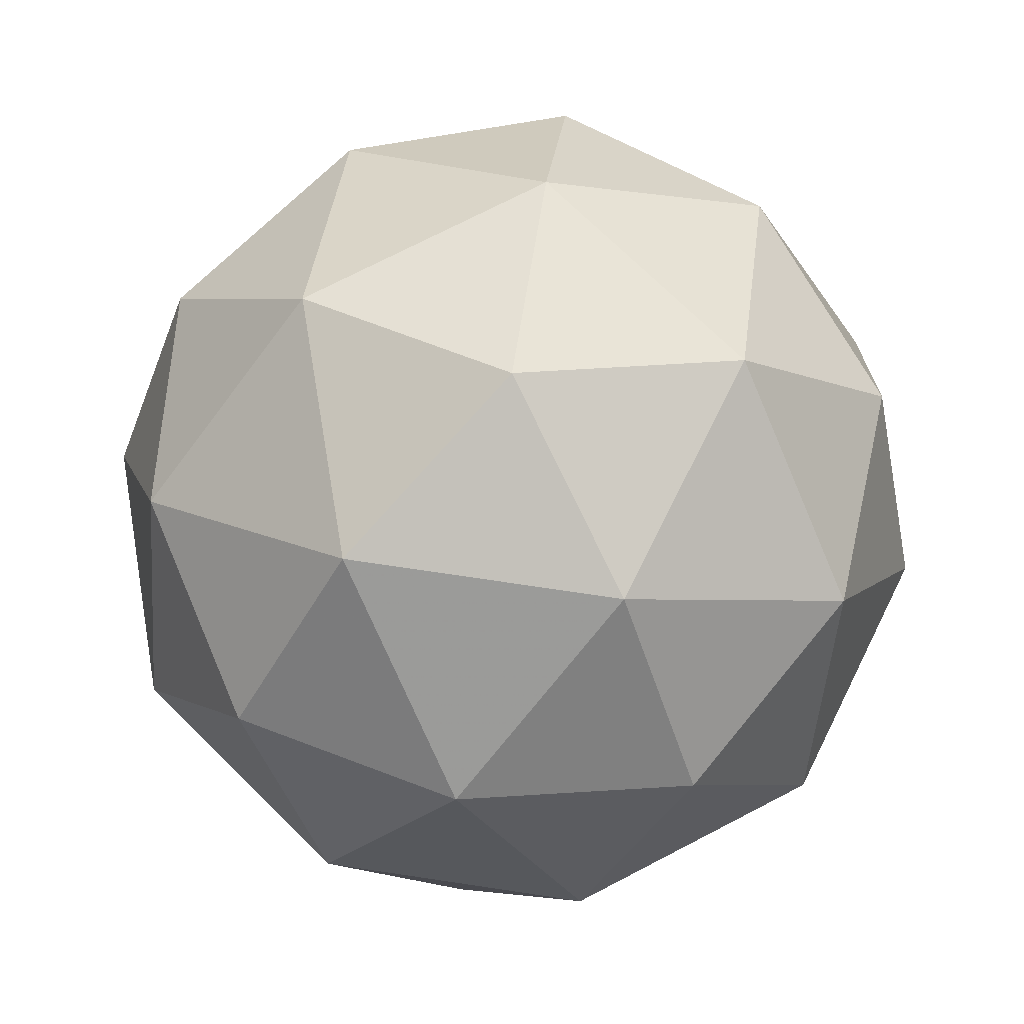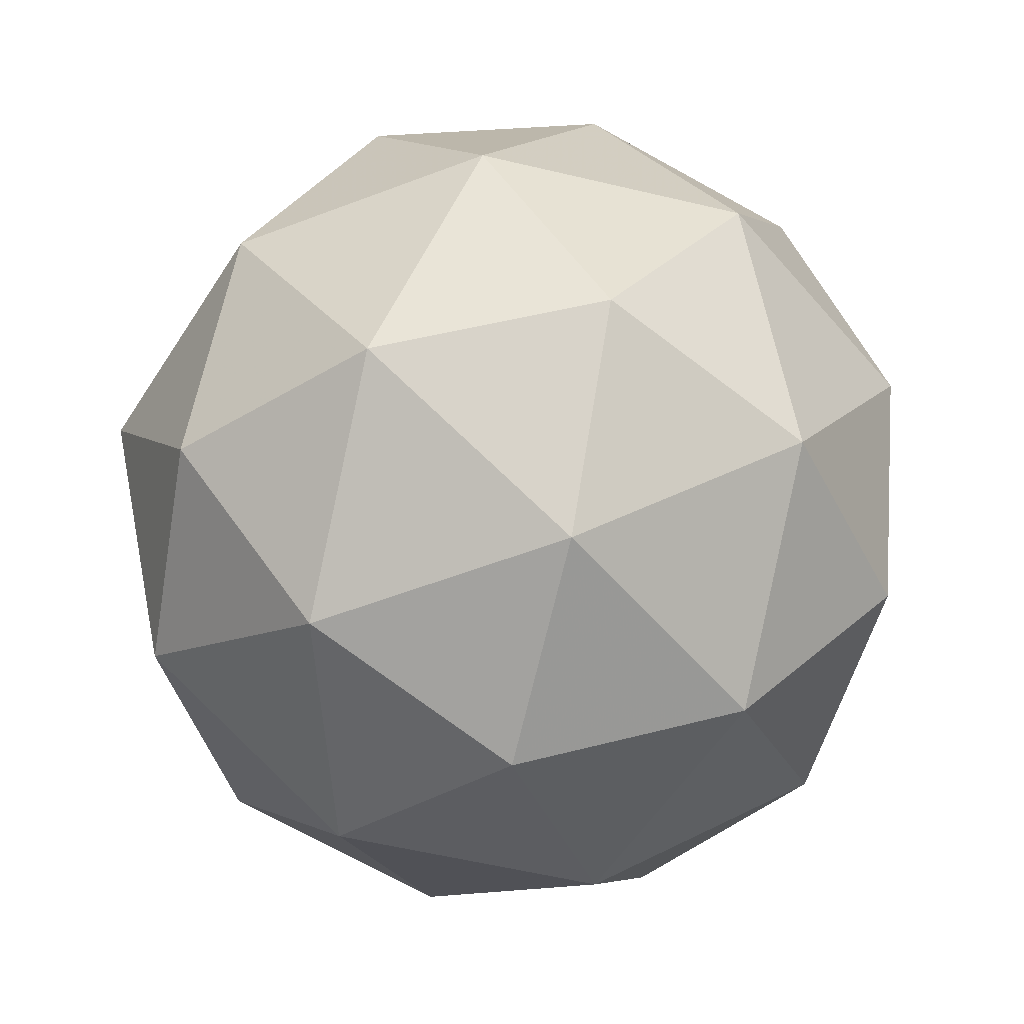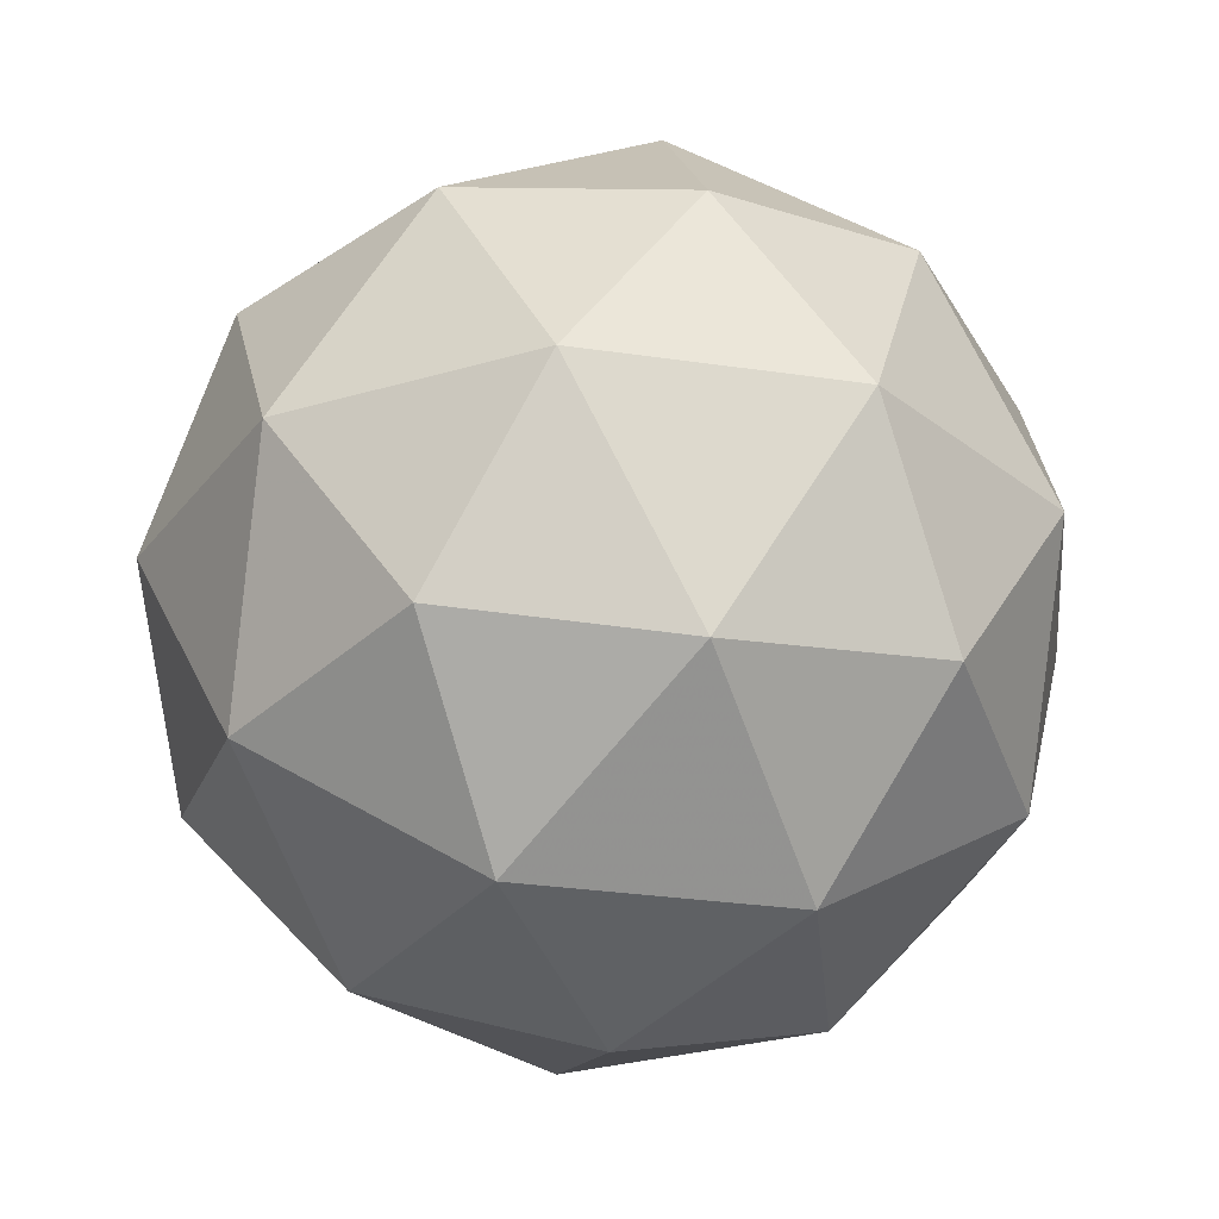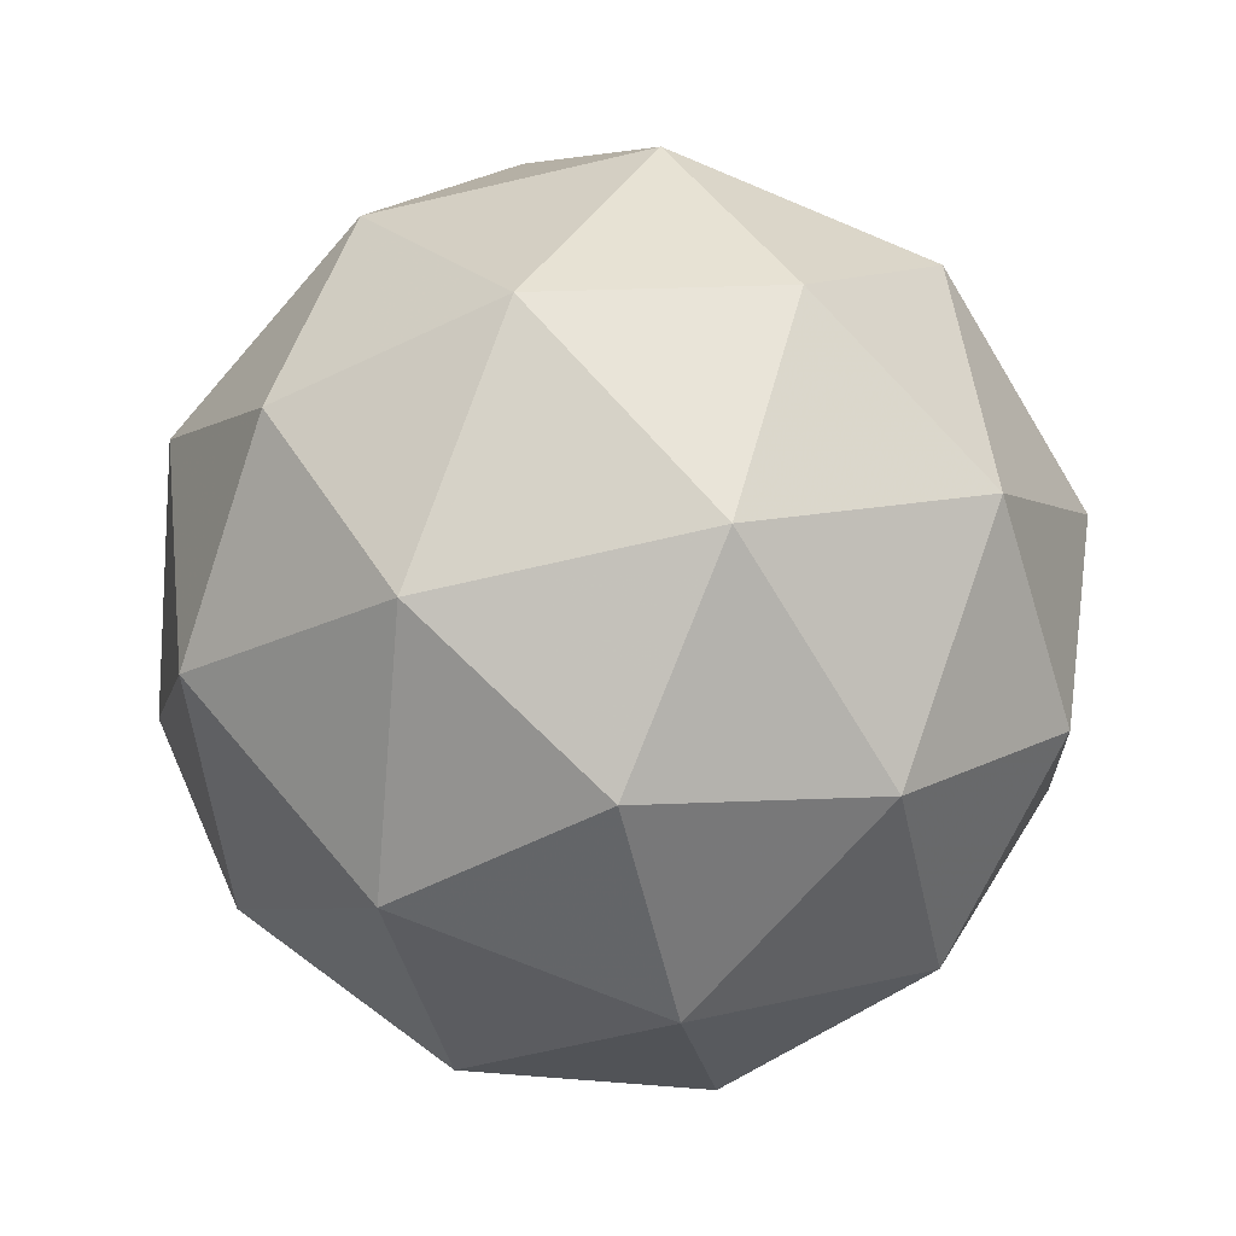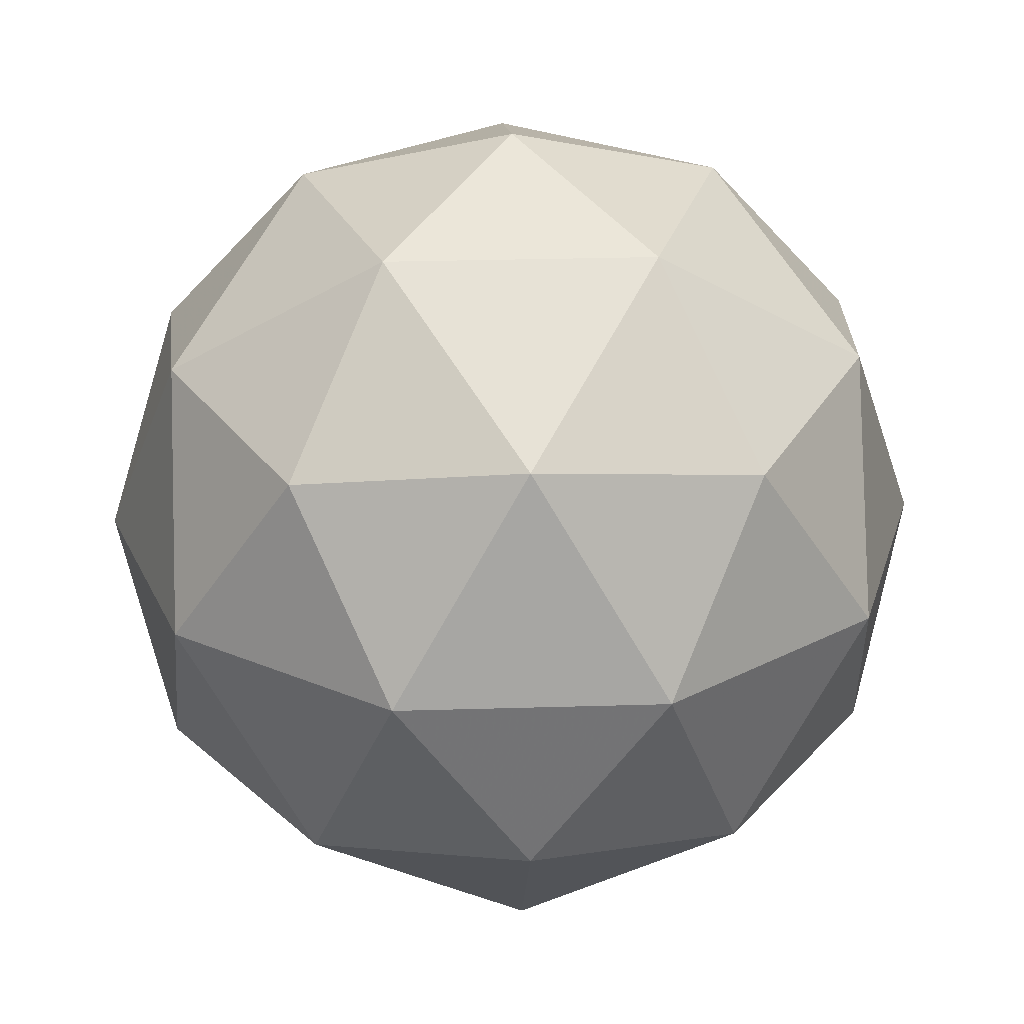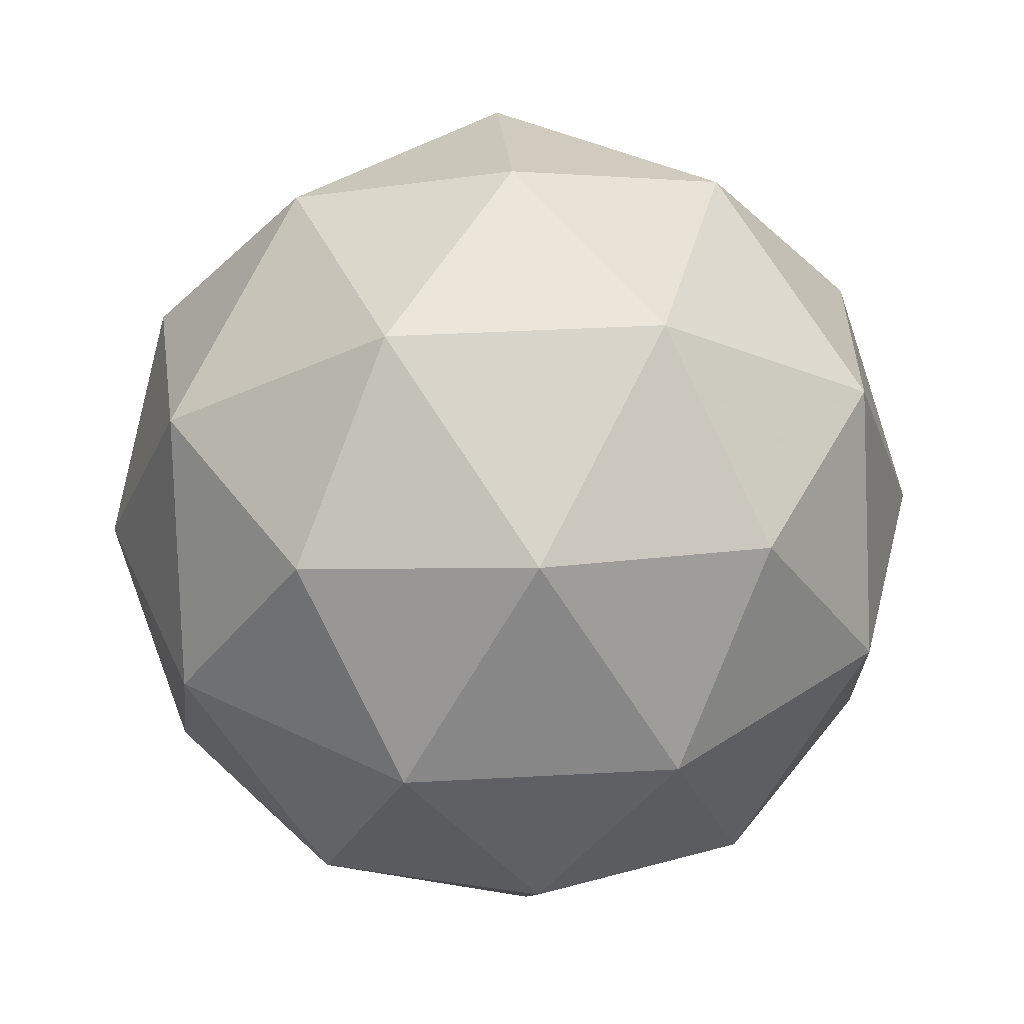
<metadata>
{"format":"obj","ext":"obj","renderer":"f3d","projection":"perspective","resolution":1024,"background":"white","views":[{"elev":72.5,"azim":-153.5,"up":"+Y"},{"elev":-55.9,"azim":-104.1,"up":"+Y"},{"elev":-29.4,"azim":149.6,"up":"+Y"},{"elev":-70.3,"azim":-40.9,"up":"+Y"},{"elev":27.0,"azim":51.3,"up":"+Y"},{"elev":38.7,"azim":122.0,"up":"+Y"}]}
</metadata>
<code>
g RIH_URAVL_RMDVR-i15-g5-s2229
v -5026 -518.7 -4953
v -4936 -487.4 -4888
v -5060 -487.4 -4848
v -4874 -402.7 -4843
v -4847 -419.2 -4953
v -5136 -487.4 -4953
v -5060 -487.4 -5058
v -4936 -487.4 -5018
v -4826 -308.7 -4888
v -5084 -402.7 -4775
v -4971 -419.2 -4783
v -5026 -308.7 -4743
v -5214 -402.7 -4953
v -5170 -419.2 -4848
v -5225 -308.7 -4888
v -5084 -402.7 -5132
v -5170 -419.2 -5058
v -5149 -308.7 -5123
v -4874 -402.7 -5064
v -4971 -419.2 -5123
v -4902 -308.7 -5123
v -4902 -308.7 -4783
v -5149 -308.7 -4783
v -5225 -308.7 -5018
v -5026 -308.7 -5163
v -4826 -308.7 -5018
v -4968 -214.8 -4775
v -4881 -198.3 -4848
v -4992 -130.1 -4848
v -5178 -214.8 -4843
v -5081 -198.3 -4783
v -5115 -130.1 -4888
v -5178 -214.8 -5064
v -5204 -198.3 -4953
v -5115 -130.1 -5018
v -4968 -214.8 -5132
v -5081 -198.3 -5123
v -4992 -130.1 -5058
v -4838 -214.8 -4953
v -4881 -198.3 -5058
v -4915 -130.1 -4953
v -5026 -98.75 -4953
f 1 2 3
f 4 2 5
f 1 3 6
f 1 6 7
f 1 7 8
f 4 5 9
f 10 11 12
f 13 14 15
f 16 17 18
f 19 20 21
f 4 9 22
f 10 12 23
f 13 15 24
f 16 18 25
f 19 21 26
f 27 28 29
f 30 31 32
f 33 34 35
f 36 37 38
f 39 40 41
f 41 38 42
f 41 40 38
f 40 36 38
f 38 35 42
f 38 37 35
f 37 33 35
f 35 32 42
f 35 34 32
f 34 30 32
f 32 29 42
f 32 31 29
f 31 27 29
f 29 41 42
f 29 28 41
f 28 39 41
f 26 40 39
f 26 21 40
f 21 36 40
f 25 37 36
f 25 18 37
f 18 33 37
f 24 34 33
f 24 15 34
f 15 30 34
f 23 31 30
f 23 12 31
f 12 27 31
f 22 28 27
f 22 9 28
f 9 39 28
f 21 25 36
f 21 20 25
f 20 16 25
f 18 24 33
f 18 17 24
f 17 13 24
f 15 23 30
f 15 14 23
f 14 10 23
f 12 22 27
f 12 11 22
f 11 4 22
f 9 26 39
f 9 5 26
f 5 19 26
f 8 20 19
f 8 7 20
f 7 16 20
f 7 17 16
f 7 6 17
f 6 13 17
f 6 14 13
f 6 3 14
f 3 10 14
f 5 8 19
f 5 2 8
f 2 1 8
f 3 11 10
f 3 2 11
f 2 4 11
f 2 4 11

</code>
